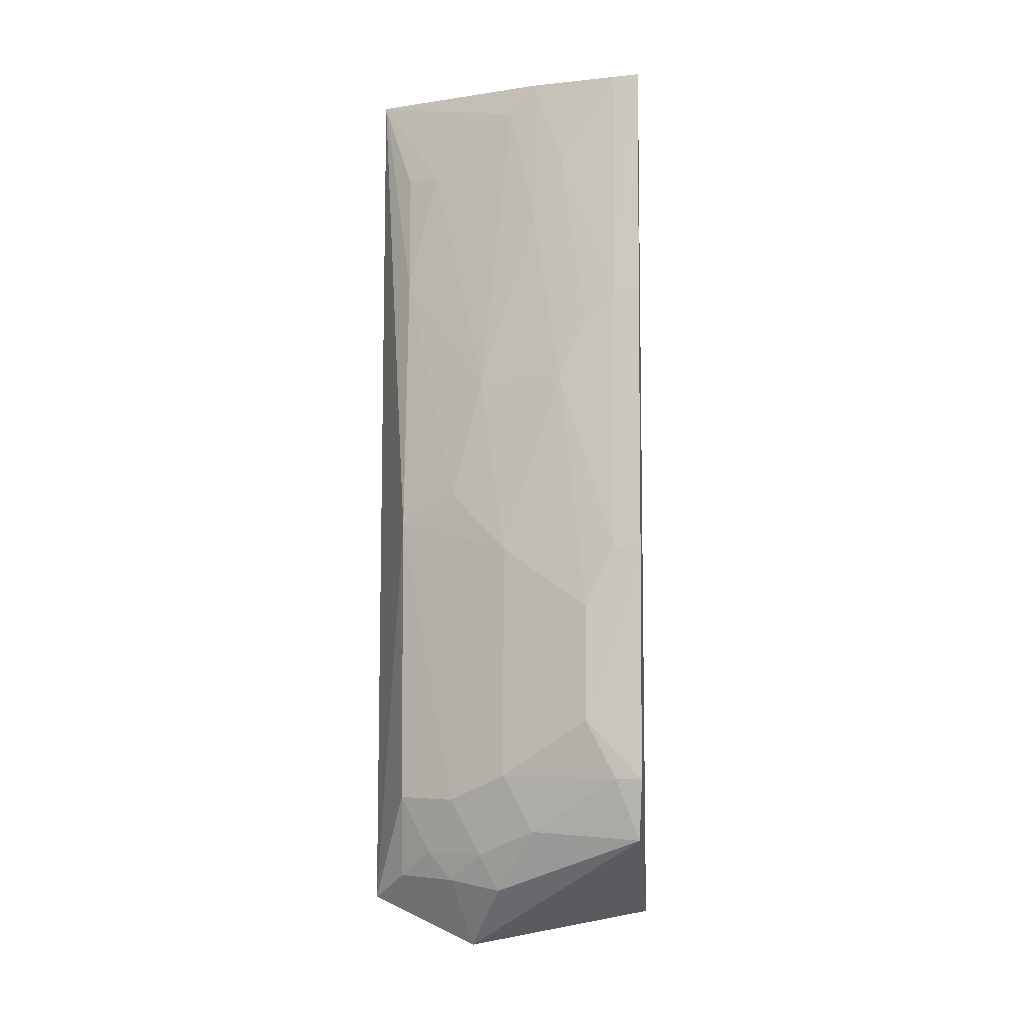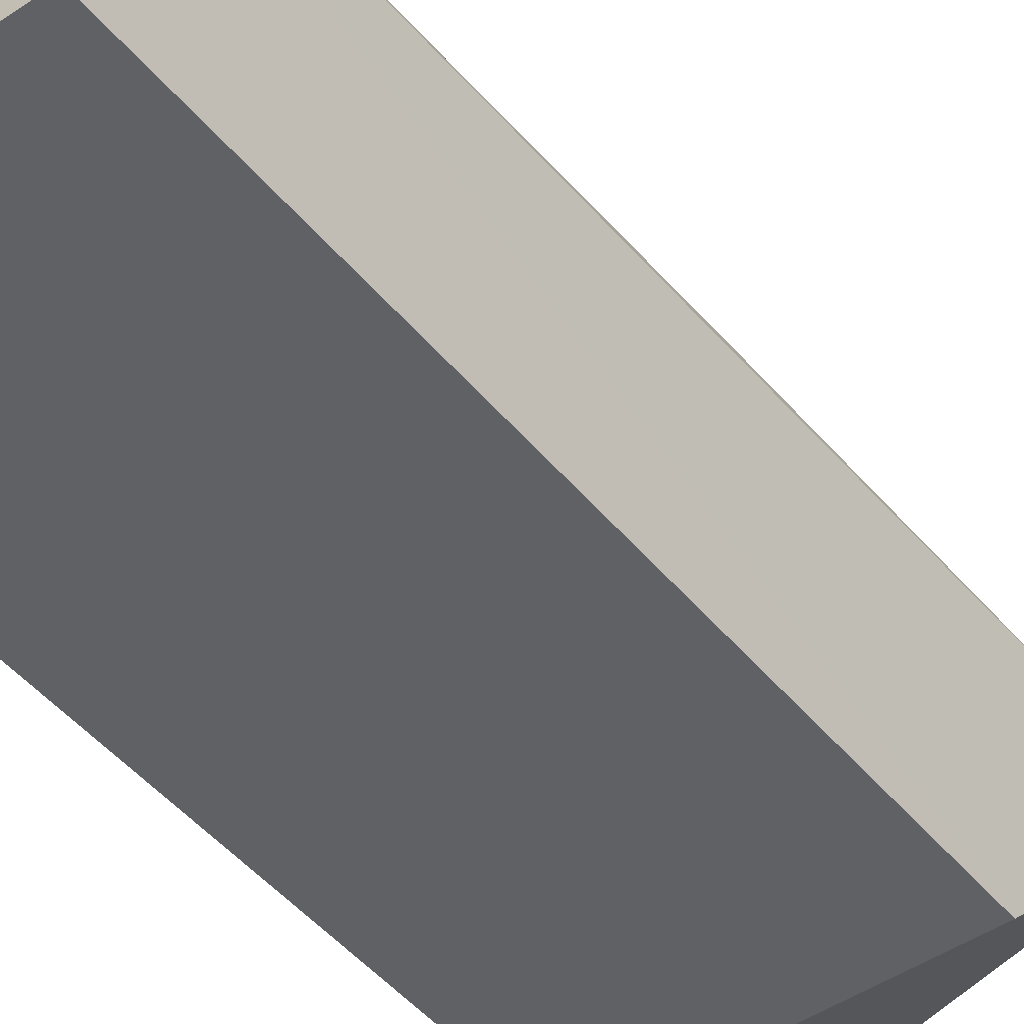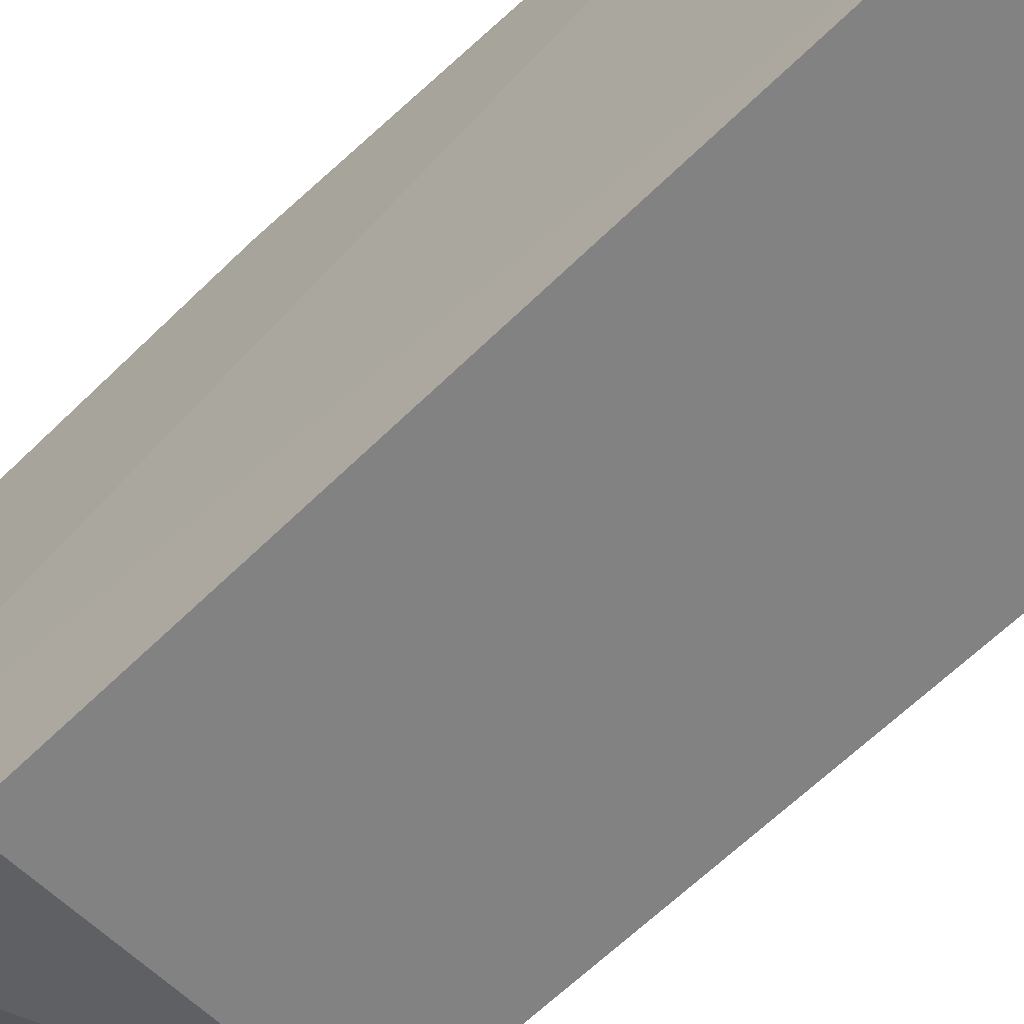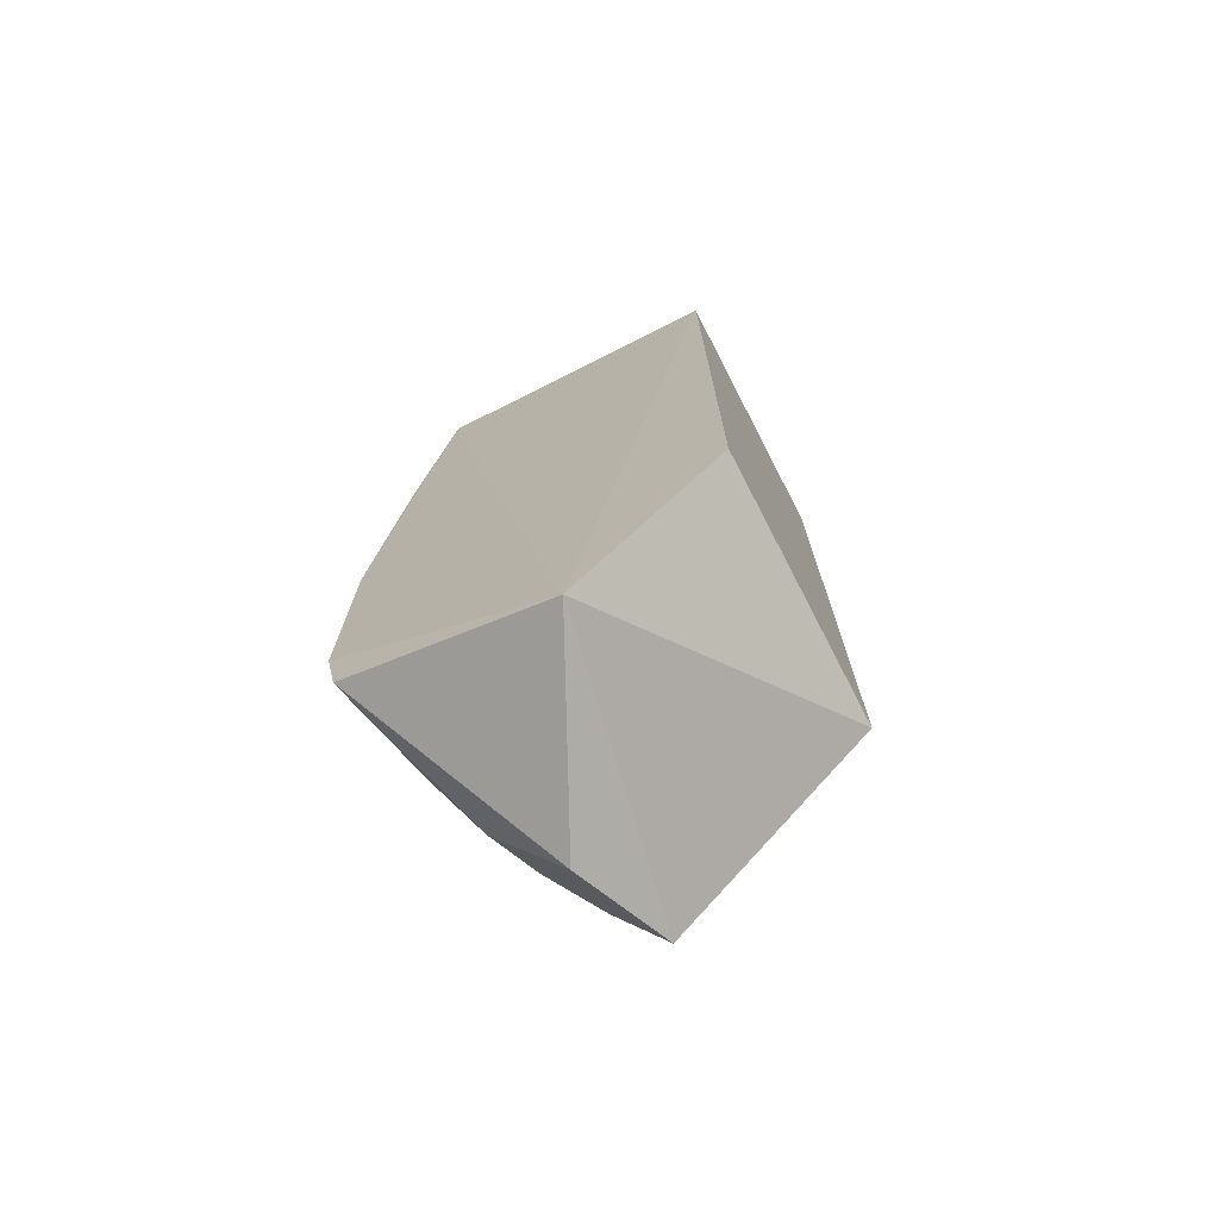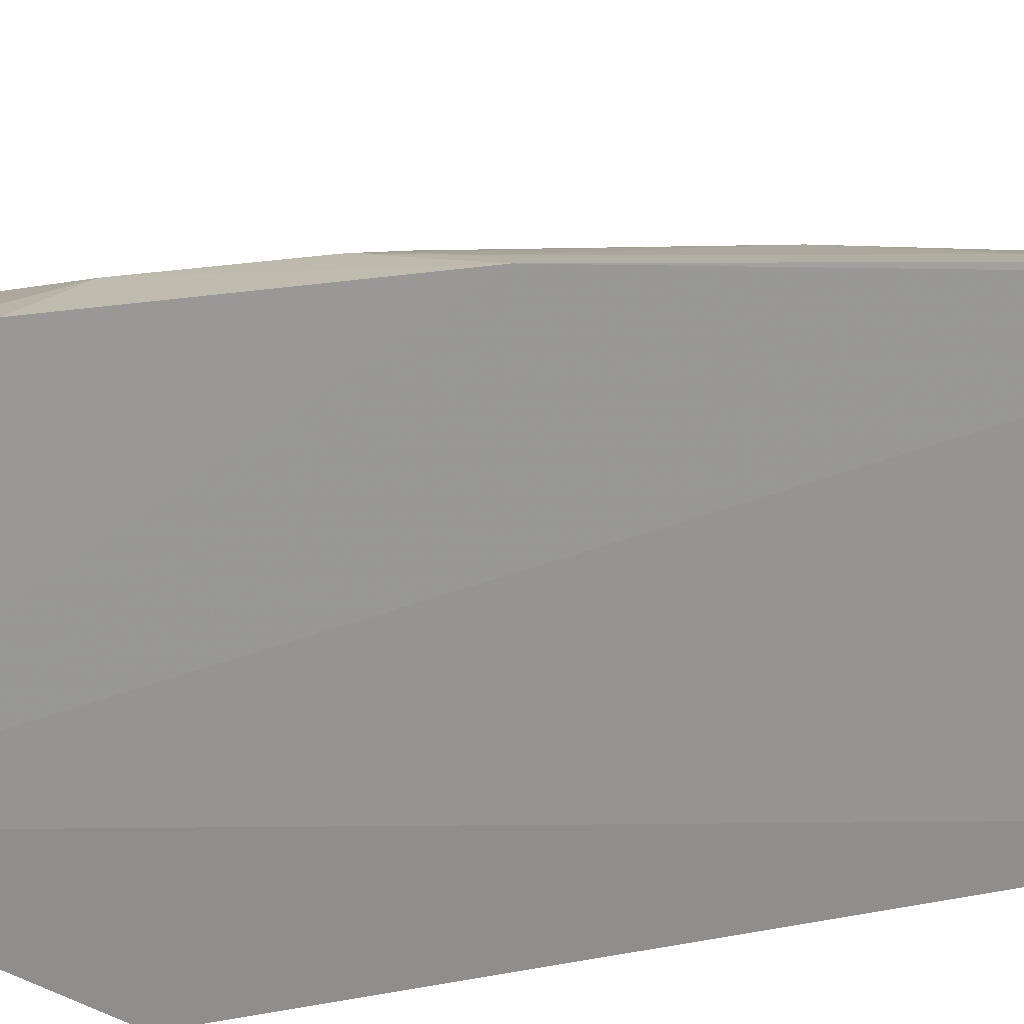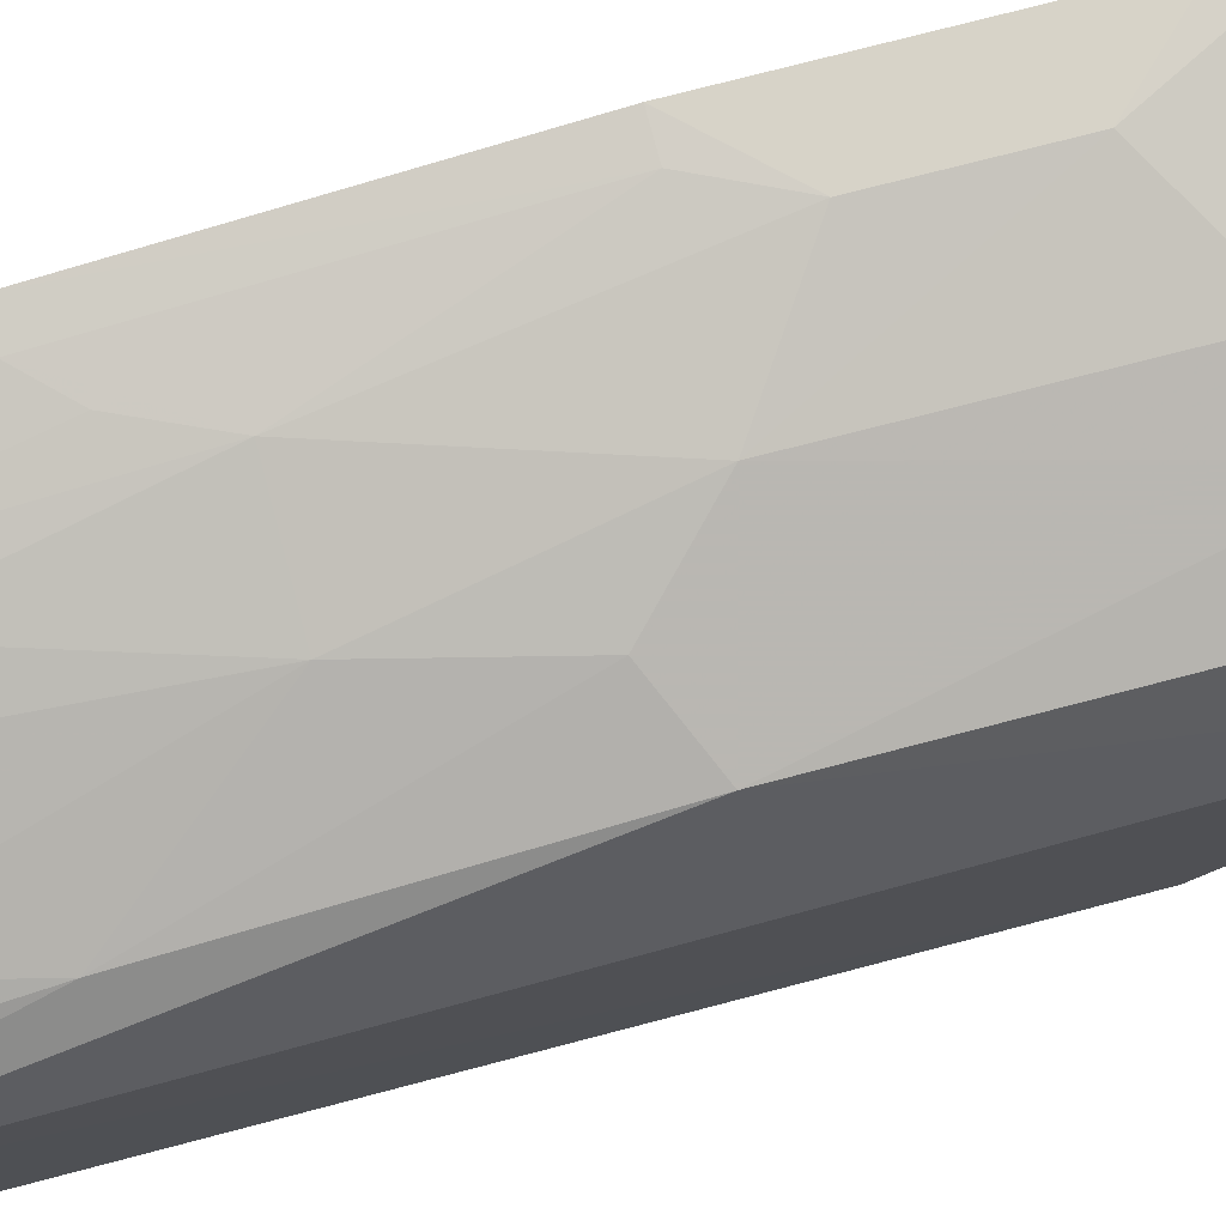
<metadata>
{"format":"obj","ext":"obj","renderer":"f3d","projection":"perspective","resolution":1024,"background":"white","views":[{"elev":-5.1,"azim":-175.8,"up":"+Z"},{"elev":-47.4,"azim":37.4,"up":"+Y"},{"elev":-60.7,"azim":-44.6,"up":"+Y"},{"elev":-72.9,"azim":-62.6,"up":"+Z"},{"elev":21.5,"azim":-109.4,"up":"+Y"},{"elev":71.7,"azim":75.1,"up":"+Y"}]}
</metadata>
<code>
v 0.1439 0.1615 0.01038
v 0.1513 0.2625 -0.4356
v 0.1511 0.247 0.0124
v 0.005343 0.3119 0.007595
v 0.007576 0.1615 -0.3381
v 0.07651 0.3244 -0.2489
v 0.007576 0.1615 0.01038
v 0.1439 0.1615 -0.3381
v 0.1334 0.295 -0.2338
v 0.07504 0.2948 -0.007648
v 0.006792 0.3376 -0.3975
v 0.003951 0.2332 -0.4457
v 0.1056 0.3103 -0.3794
v 0.04733 0.3251 -0.1582
v 0.0627 0.2969 0.007504
v 0.08992 0.3094 -0.1584
v 0.005489 0.3432 -0.3666
v 0.09666 0.2784 -0.4586
v 0.1335 0.295 -0.3792
v 0.04664 0.3094 -0.03794
v 0.105 0.3091 -0.219
v 0.1175 0.2785 -0.03827
v 0.005426 0.3428 -0.2486
v 0.06186 0.3246 -0.3946
v 0.1065 0.2978 -0.4223
v 0.01875 0.3264 -0.1129
v 0.01836 0.3096 0.007145
v 0.06163 0.3089 -0.06831
v 0.1328 0.2788 -0.09833
v 0.0334 0.34 -0.2792
v 0.01869 0.3412 -0.3663
v 0.1347 0.2818 -0.4216
v 0.119 0.2961 -0.4078
v 0.09043 0.3103 -0.4079
v 0.08086 0.3075 -0.4266
v 0.03354 0.3249 -0.1283
v 0.005553 0.3286 -0.1126
v 0.01911 0.3407 -0.2487
v 0.1337 0.2688 -0.03753
v 0.03363 0.3404 -0.3371
v 0.07701 0.3247 -0.3661
f 7 1 3
f 7 3 4
f 7 5 1
f 8 2 3
f 8 3 1
f 8 1 5
f 9 3 2
f 12 7 4
f 12 5 7
f 12 8 5
f 12 2 8
f 13 6 9
f 15 4 3
f 15 3 10
f 16 6 14
f 17 11 12
f 18 12 11
f 18 2 12
f 19 13 9
f 19 9 2
f 21 9 6
f 21 6 16
f 22 16 10
f 22 10 3
f 23 17 12
f 23 12 4
f 25 2 18
f 27 4 15
f 27 15 20
f 27 26 4
f 27 20 26
f 28 20 15
f 28 15 10
f 28 10 16
f 28 16 14
f 28 14 20
f 29 3 9
f 29 9 21
f 29 21 16
f 29 16 22
f 30 14 6
f 31 24 11
f 31 11 17
f 32 19 2
f 32 2 25
f 33 13 19
f 33 32 25
f 33 19 32
f 34 24 13
f 34 33 25
f 34 13 33
f 35 25 18
f 35 18 11
f 35 34 25
f 35 11 24
f 35 24 34
f 36 26 20
f 36 20 14
f 36 14 26
f 37 23 4
f 37 4 26
f 38 26 14
f 38 37 26
f 38 23 37
f 38 30 23
f 38 14 30
f 39 29 22
f 39 22 3
f 39 3 29
f 40 17 23
f 40 23 30
f 40 31 17
f 40 30 6
f 41 13 24
f 41 24 31
f 41 31 40
f 41 40 6
f 41 6 13

</code>
